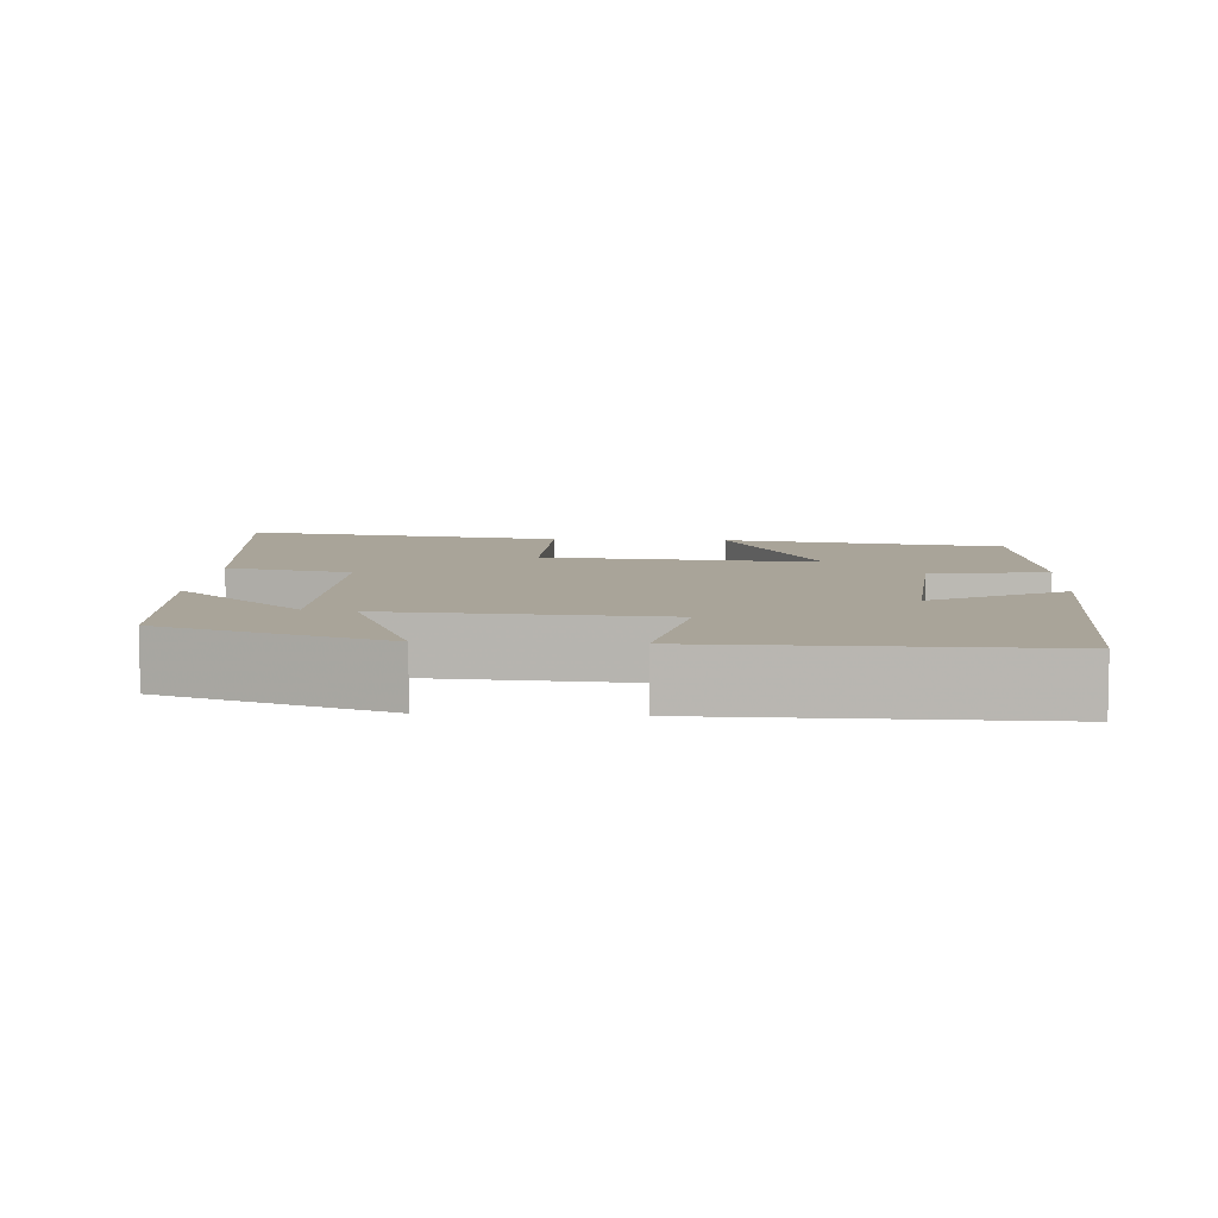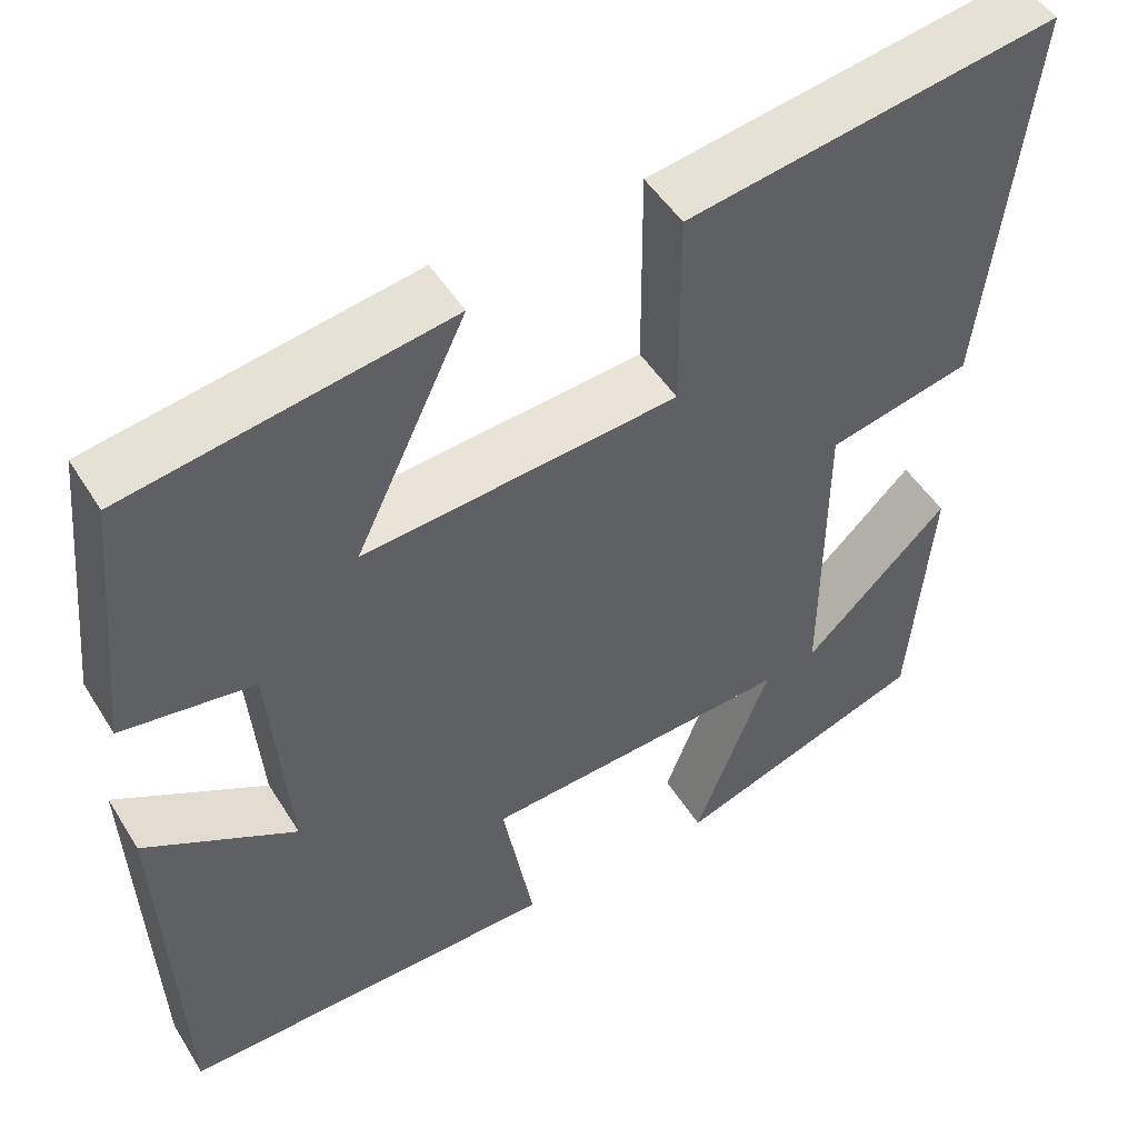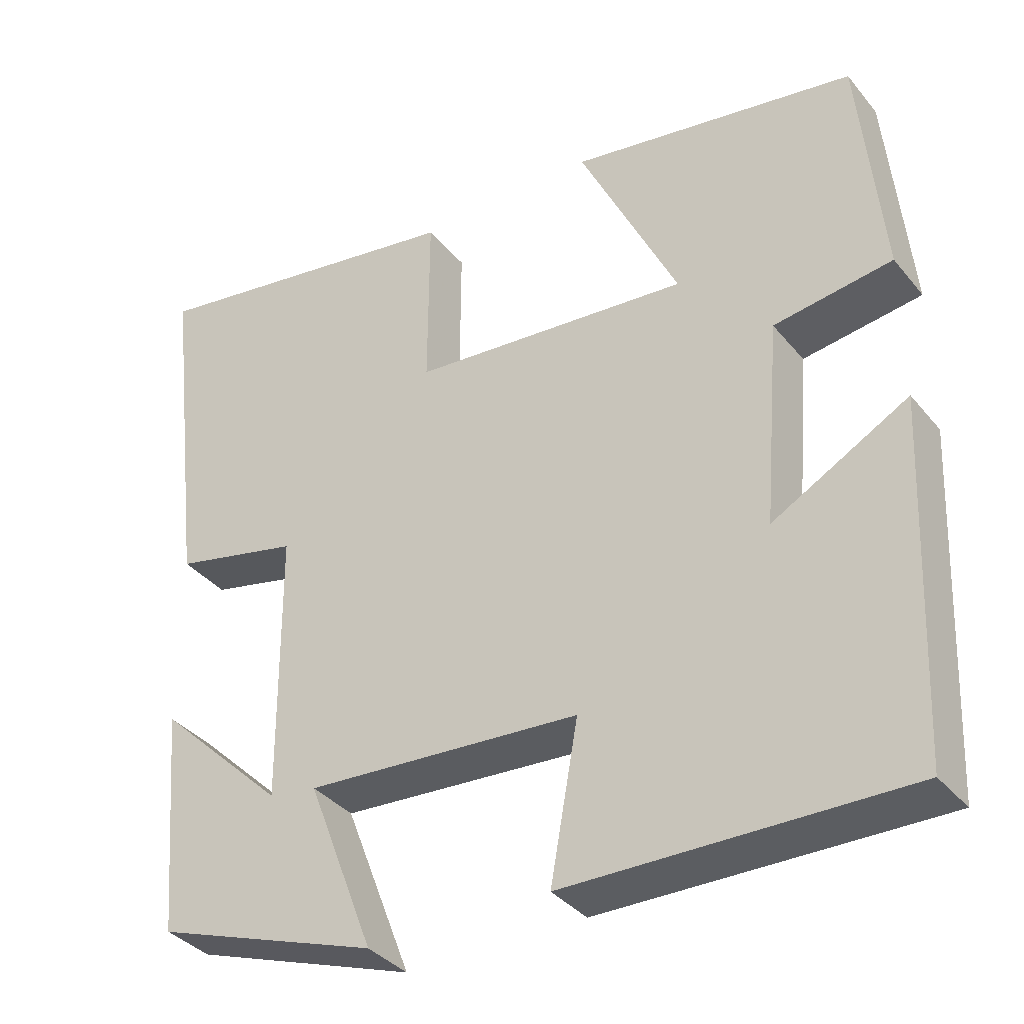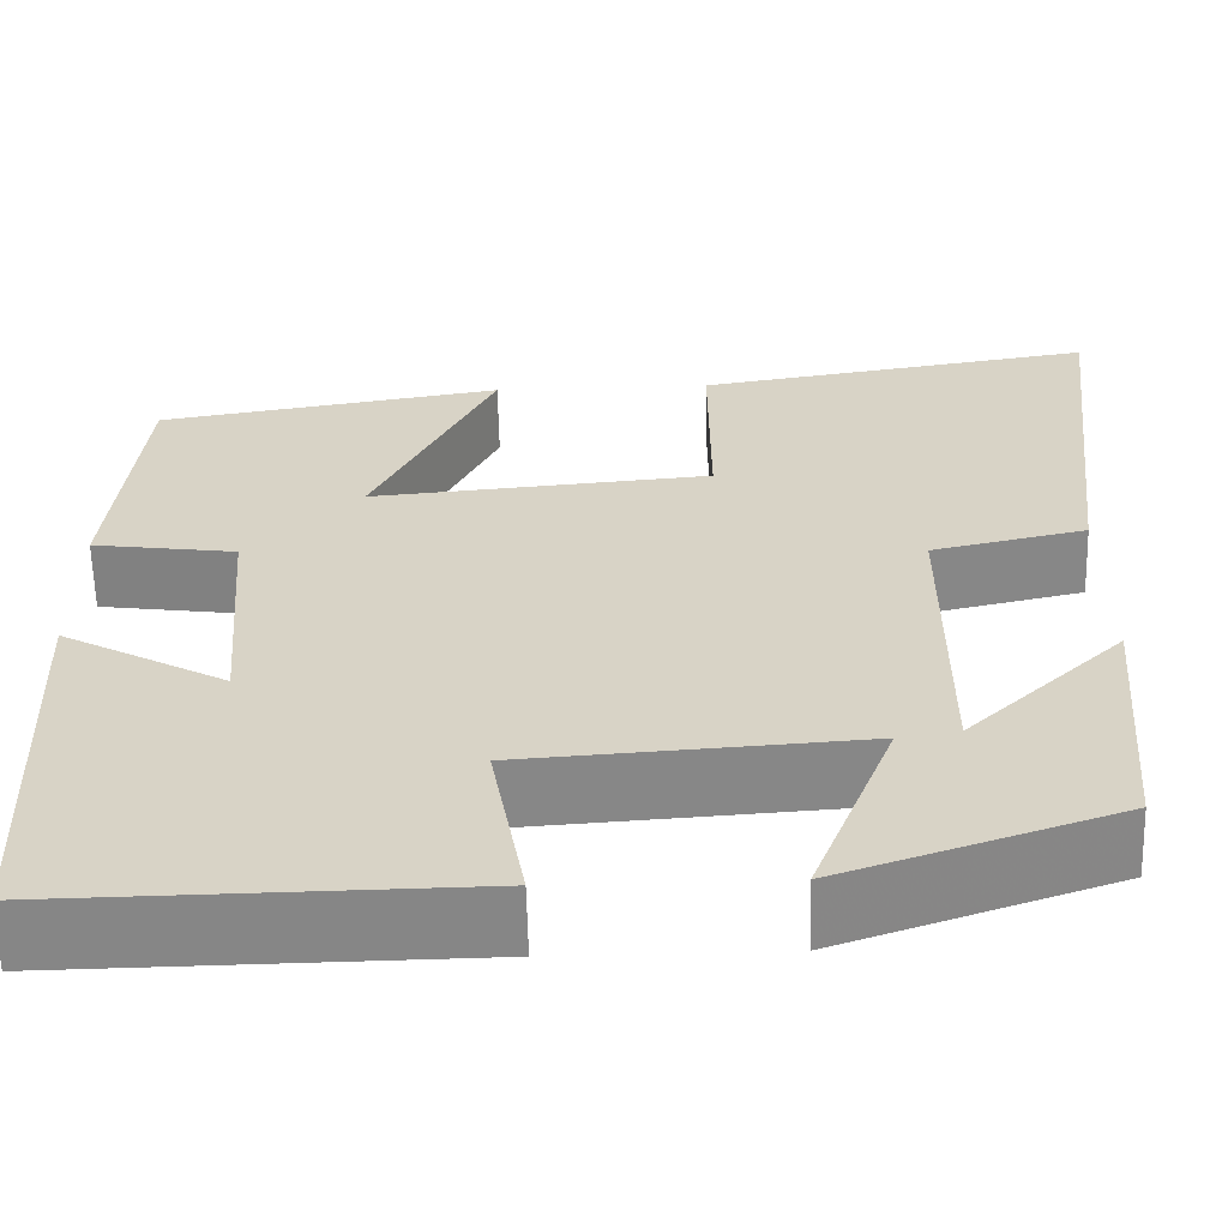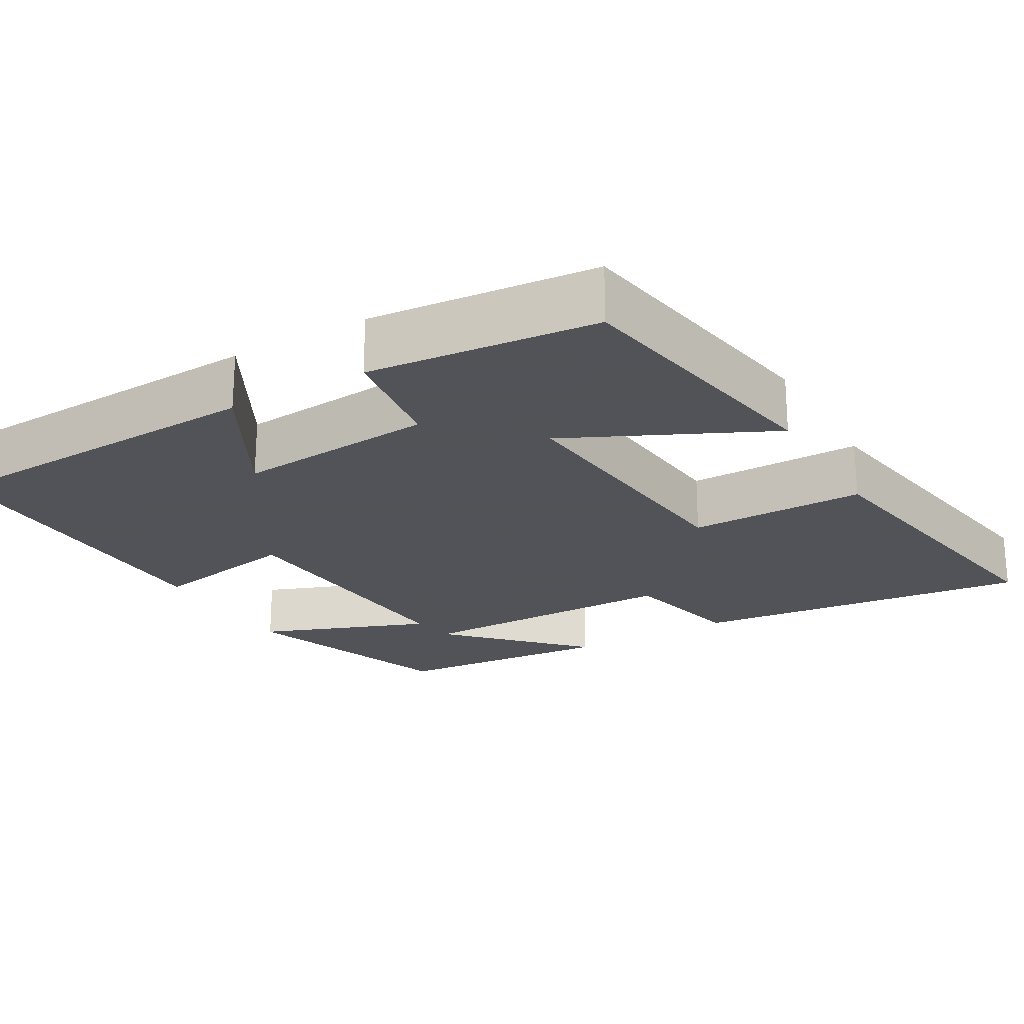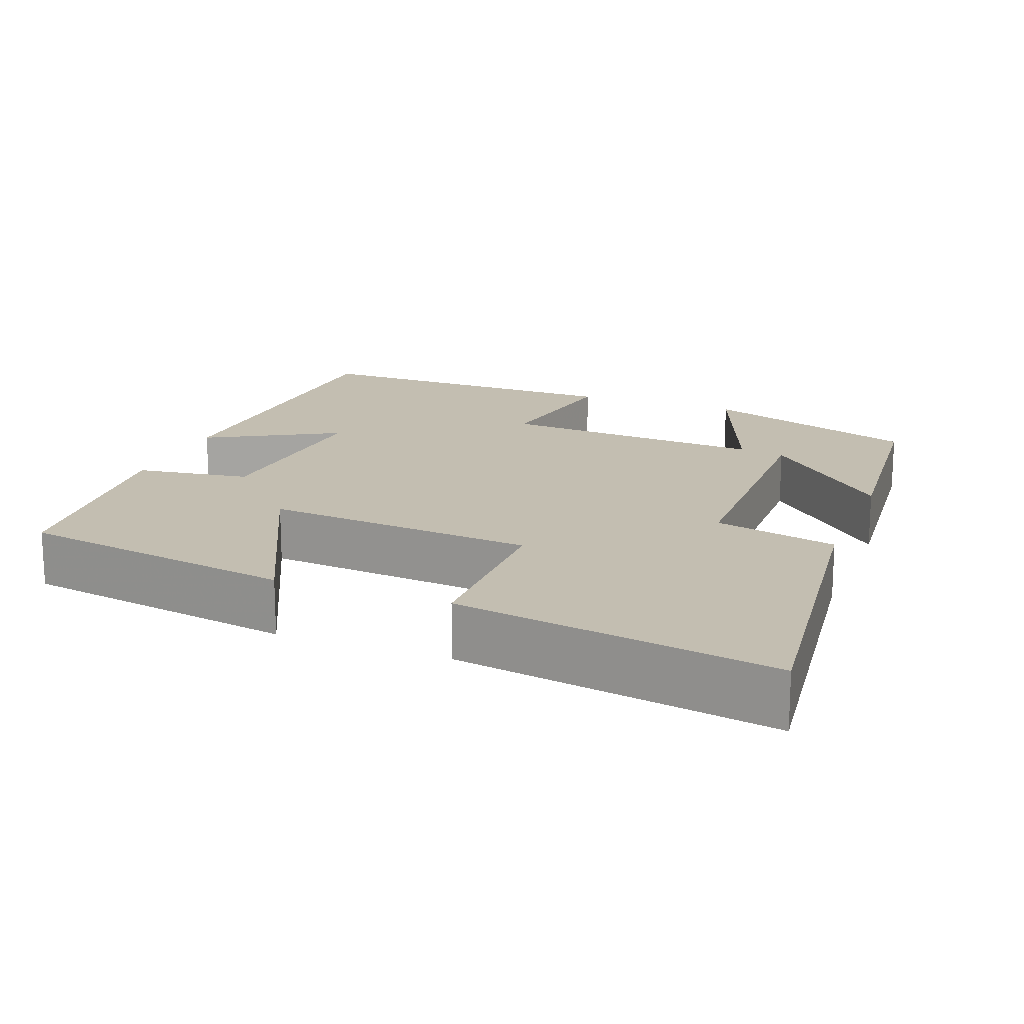
<metadata>
{"format":"obj","ext":"obj","renderer":"f3d","projection":"perspective","resolution":1024,"background":"white","views":[{"elev":7.3,"azim":-176.5,"up":"+Y"},{"elev":49.2,"azim":-30.7,"up":"+Z"},{"elev":-36.2,"azim":-146.1,"up":"+Z"},{"elev":-61.9,"azim":1.4,"up":"+Z"},{"elev":-22.5,"azim":-59.9,"up":"+Y"},{"elev":17.2,"azim":20.9,"up":"+Y"}]}
</metadata>
<code>
v 0.552 0.07 0.569
v 0.5 0.07 0.122
v 0.337 0.07 0.085
v 0.335 0.07 -0.267
v 0.5 0.07 -0.108
v 0.475 0.07 -0.4
v 0.187 0.07 -0.5
v 0.273 0.07 -0.277
v -0.081 0.07 -0.301
v -0.045 0.07 -0.5
v -0.48 0.07 -0.506
v -0.5 0.07 -0.053
v -0.326 0.07 -0.149
v -0.348 0.07 0.115
v -0.5 0.07 0.137
v -0.471 0.07 0.439
v -0.103 0.07 0.5
v -0.23 0.07 0.235
v 0.13 0.07 0.267
v 0.129 0.07 0.5
v 0.552 0 0.569
v 0.5 0 0.122
v 0.337 0 0.085
v 0.335 0 -0.267
v 0.5 0 -0.108
v 0.475 0 -0.4
v 0.187 0 -0.5
v 0.273 0 -0.277
v -0.081 0 -0.301
v -0.045 0 -0.5
v -0.48 0 -0.506
v -0.5 0 -0.053
v -0.326 0 -0.149
v -0.348 0 0.115
v -0.5 0 0.137
v -0.471 0 0.439
v -0.103 0 0.5
v -0.23 0 0.235
v 0.13 0 0.267
v 0.129 0 0.5
f 1 2 3
f 20 1 3
f 19 20 3
f 18 19 3 4
f 16 17 18
f 15 16 18
f 14 15 18
f 13 14 18 4
f 11 12 13
f 10 11 13
f 9 10 13
f 8 9 13 4
f 7 8 4
f 4 5 6 7
f 23 22 21
f 23 21 40
f 23 40 39
f 24 23 39 38
f 38 37 36
f 38 36 35
f 38 35 34
f 24 38 34 33
f 33 32 31
f 33 31 30
f 33 30 29
f 24 33 29 28
f 24 28 27
f 27 26 25 24
f 1 21 22 2
f 2 22 23 3
f 3 23 24 4
f 4 24 25 5
f 5 25 26 6
f 6 26 27 7
f 7 27 28 8
f 8 28 29 9
f 9 29 30 10
f 10 30 31 11
f 11 31 32 12
f 12 32 33 13
f 13 33 34 14
f 14 34 35 15
f 15 35 36 16
f 16 36 37 17
f 17 37 38 18
f 18 38 39 19
f 19 39 40 20
f 20 40 21 1

</code>
